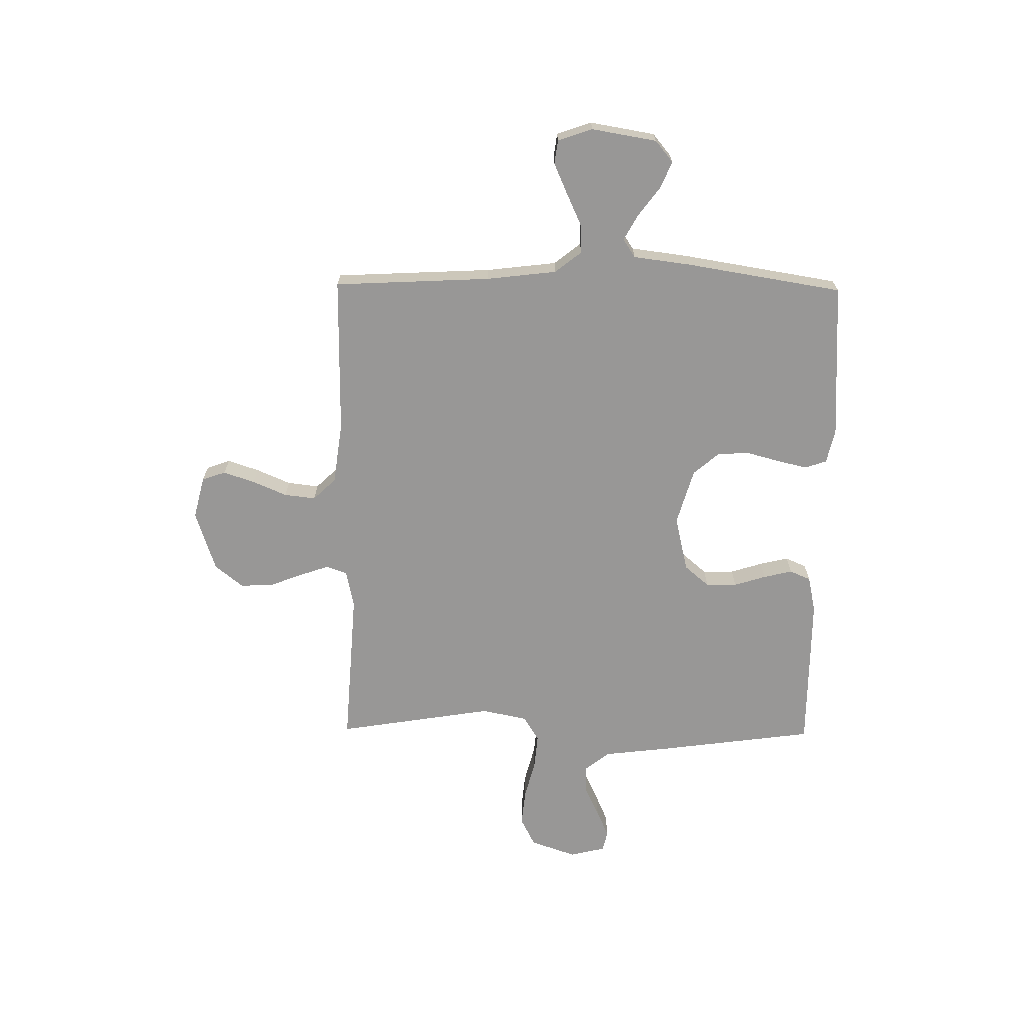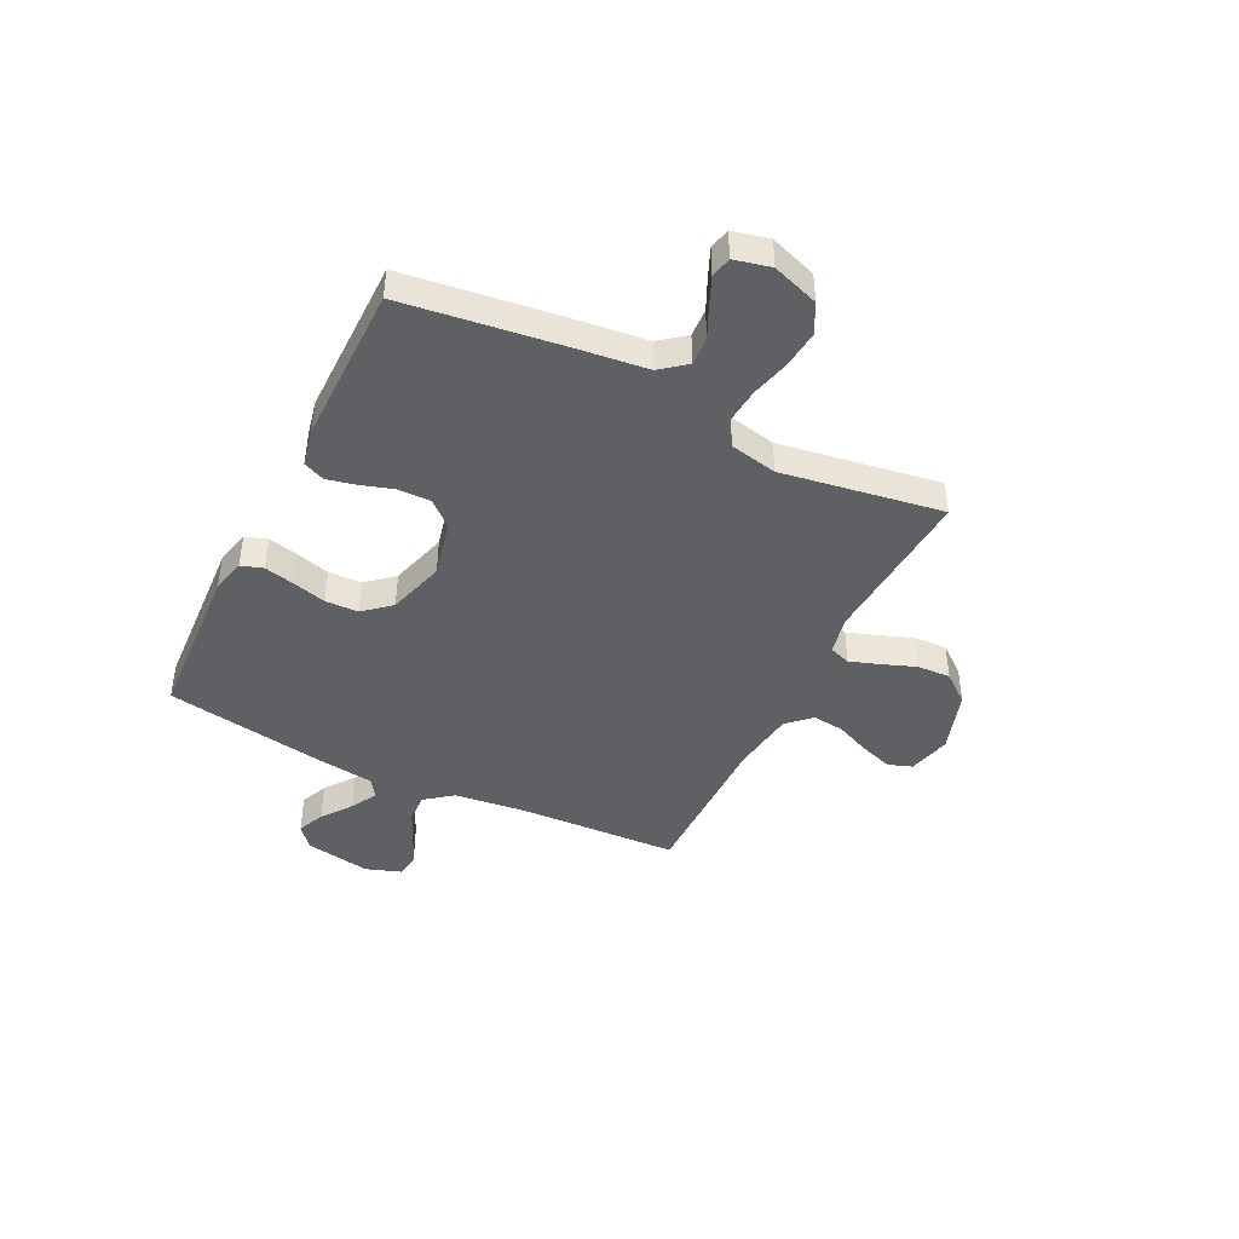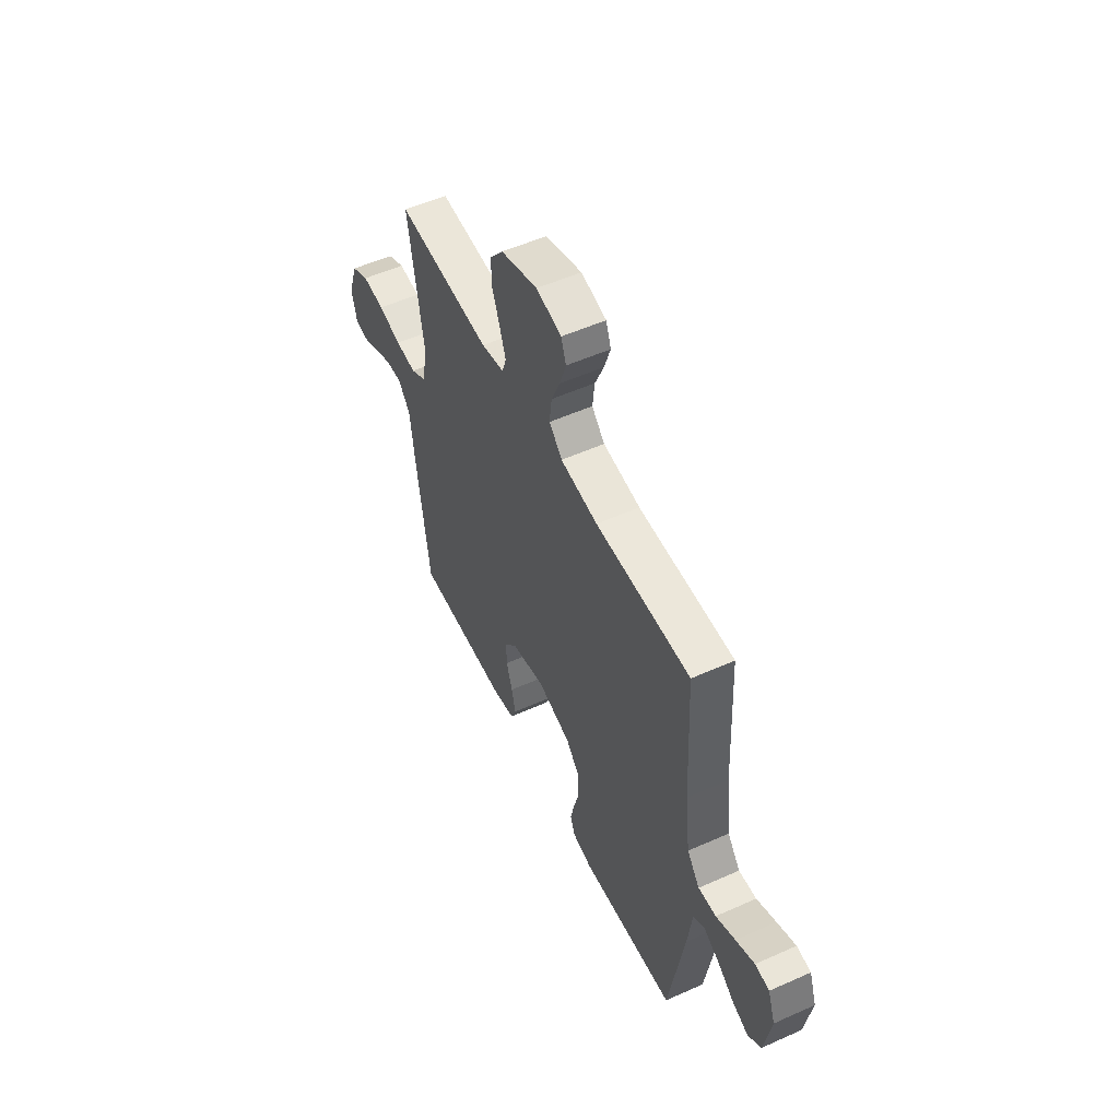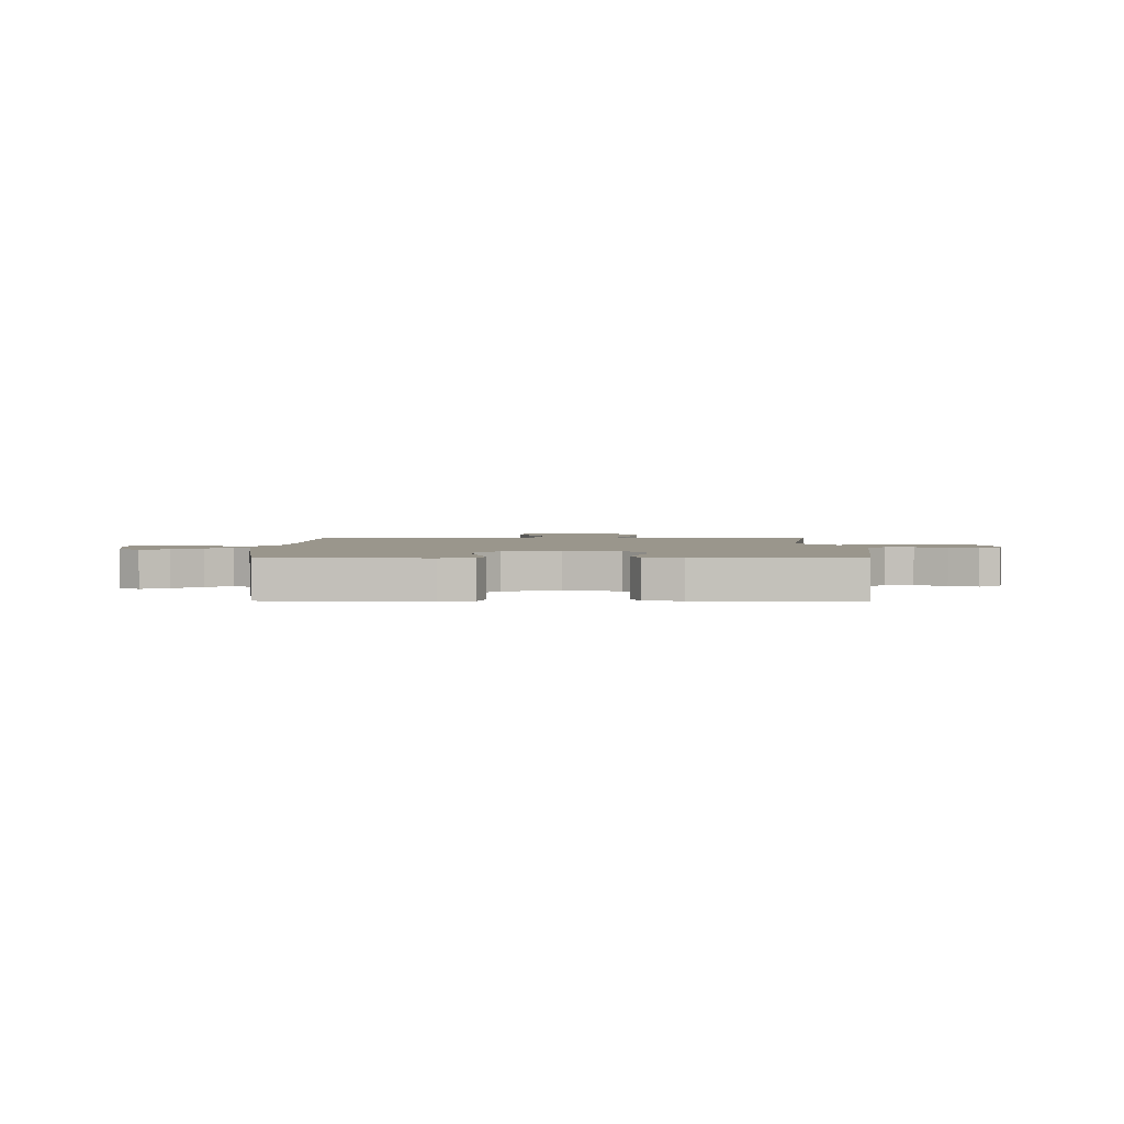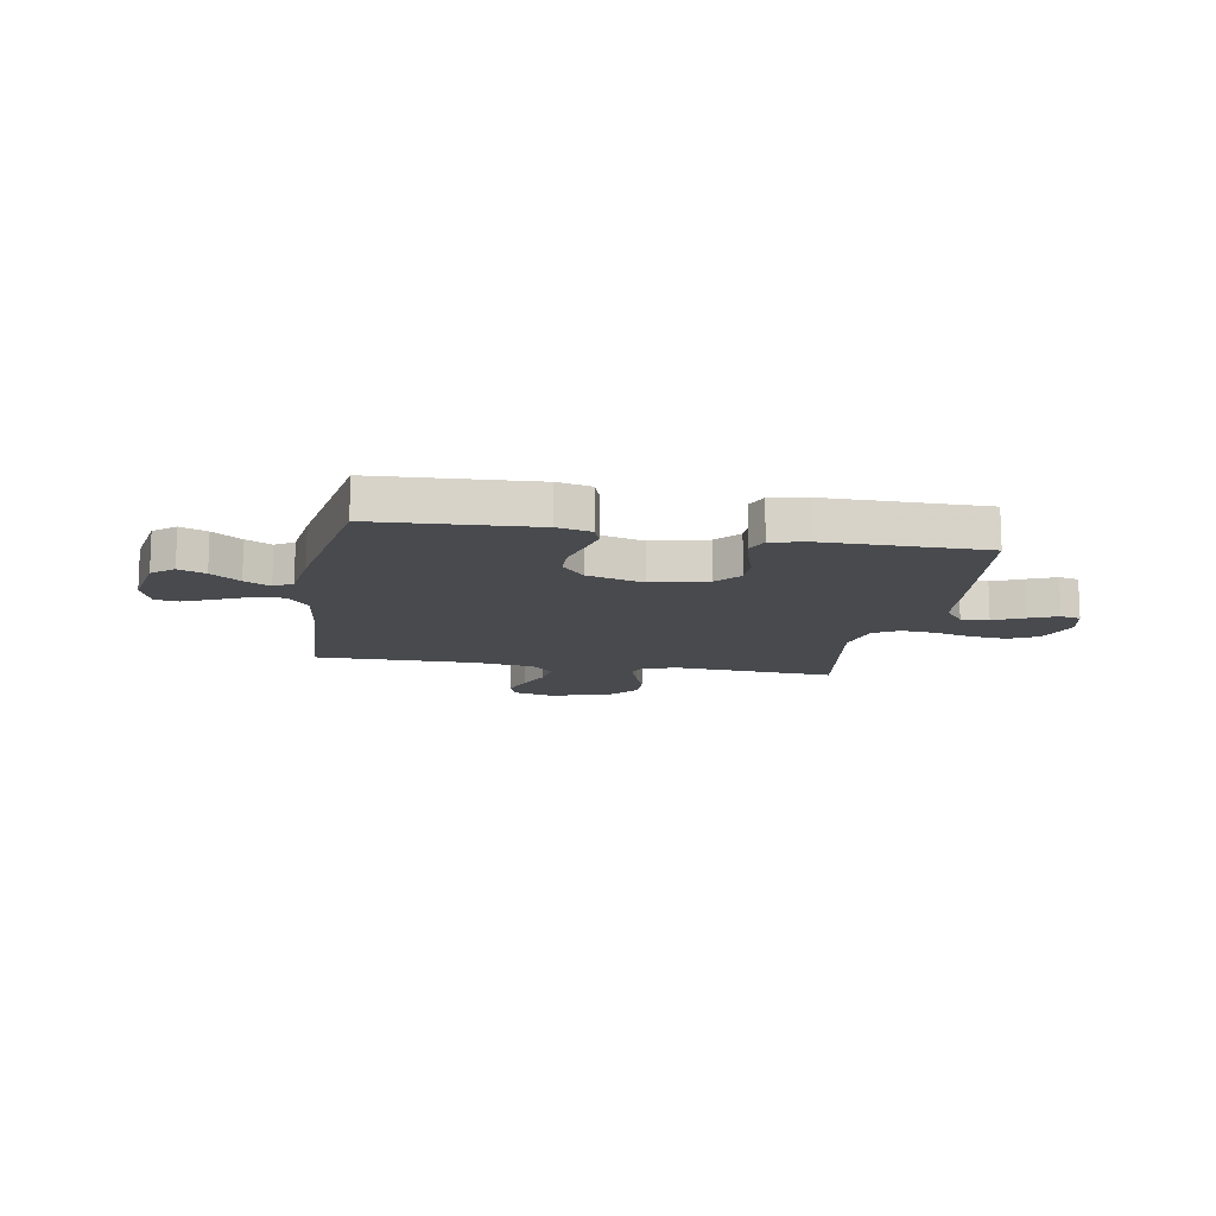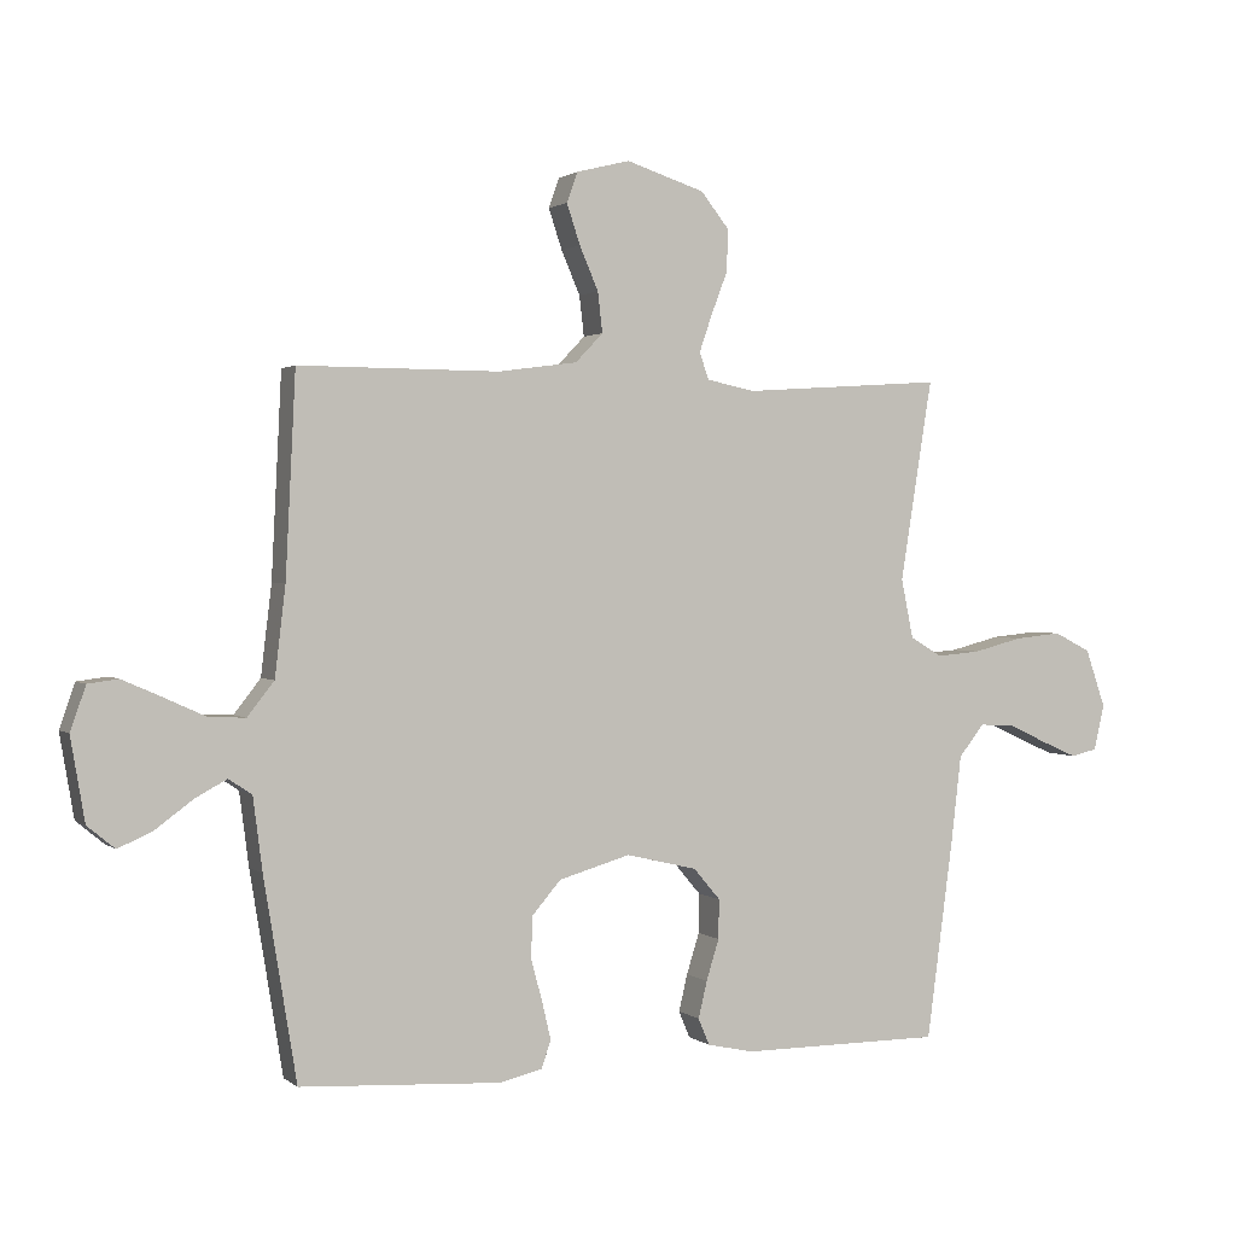
<metadata>
{"format":"obj","ext":"obj","renderer":"f3d","projection":"perspective","resolution":1024,"background":"white","views":[{"elev":-68.3,"azim":89.3,"up":"+Y"},{"elev":-43.7,"azim":-116.4,"up":"+Y"},{"elev":53.8,"azim":64.5,"up":"+Z"},{"elev":2.5,"azim":-179.7,"up":"+Y"},{"elev":-12.9,"azim":170.0,"up":"+Y"},{"elev":1.5,"azim":156.9,"up":"+Z"}]}
</metadata>
<code>
v -0.5 0.07 -0.5
v -0.54 0.07 -0.2
v -0.555 0.07 -0.072
v -0.593 0.07 -0.024
v -0.646 0.07 -0.027
v -0.704 0.07 -0.054
v -0.757 0.07 -0.077
v -0.796 0.07 -0.068
v -0.812 0.07 0
v -0.782 0.07 0.087
v -0.727 0.07 0.115
v -0.657 0.07 0.108
v -0.584 0.07 0.089
v -0.518 0.07 0.083
v -0.47 0.07 0.112
v -0.452 0.07 0.2
v -0.5 0.07 0.5
v -0.2 0.07 0.48
v -0.128 0.07 0.495
v -0.114 0.07 0.535
v -0.133 0.07 0.59
v -0.157 0.07 0.653
v -0.16 0.07 0.716
v -0.117 0.07 0.77
v 0 0.07 0.808
v 0.08 0.07 0.788
v 0.096 0.07 0.743
v 0.076 0.07 0.683
v 0.048 0.07 0.618
v 0.041 0.07 0.558
v 0.082 0.07 0.515
v 0.2 0.07 0.499
v 0.5 0.07 0.5
v 0.515 0.07 0.2
v 0.531 0.07 0.066
v 0.571 0.07 0.015
v 0.627 0.07 0.018
v 0.688 0.07 0.046
v 0.747 0.07 0.072
v 0.792 0.07 0.066
v 0.815 0.07 0
v 0.794 0.07 -0.124
v 0.753 0.07 -0.158
v 0.702 0.07 -0.136
v 0.647 0.07 -0.095
v 0.598 0.07 -0.068
v 0.563 0.07 -0.091
v 0.549 0.07 -0.2
v 0.5 0.07 -0.5
v 0.2 0.07 -0.517
v 0.136 0.07 -0.502
v 0.122 0.07 -0.461
v 0.135 0.07 -0.405
v 0.152 0.07 -0.342
v 0.15 0.07 -0.28
v 0.107 0.07 -0.23
v 0 0.07 -0.199
v -0.106 0.07 -0.224
v -0.146 0.07 -0.271
v -0.145 0.07 -0.33
v -0.126 0.07 -0.391
v -0.113 0.07 -0.446
v -0.13 0.07 -0.486
v -0.2 0.07 -0.501
v -0.5 0 -0.5
v -0.54 0 -0.2
v -0.555 0 -0.072
v -0.593 0 -0.024
v -0.646 0 -0.027
v -0.704 0 -0.054
v -0.757 0 -0.077
v -0.796 0 -0.068
v -0.812 0 0
v -0.782 0 0.087
v -0.727 0 0.115
v -0.657 0 0.108
v -0.584 0 0.089
v -0.518 0 0.083
v -0.47 0 0.112
v -0.452 0 0.2
v -0.5 0 0.5
v -0.2 0 0.48
v -0.128 0 0.495
v -0.114 0 0.535
v -0.133 0 0.59
v -0.157 0 0.653
v -0.16 0 0.716
v -0.117 0 0.77
v 0 0 0.808
v 0.08 0 0.788
v 0.096 0 0.743
v 0.076 0 0.683
v 0.048 0 0.618
v 0.041 0 0.558
v 0.082 0 0.515
v 0.2 0 0.499
v 0.5 0 0.5
v 0.515 0 0.2
v 0.531 0 0.066
v 0.571 0 0.015
v 0.627 0 0.018
v 0.688 0 0.046
v 0.747 0 0.072
v 0.792 0 0.066
v 0.815 0 0
v 0.794 0 -0.124
v 0.753 0 -0.158
v 0.702 0 -0.136
v 0.647 0 -0.095
v 0.598 0 -0.068
v 0.563 0 -0.091
v 0.549 0 -0.2
v 0.5 0 -0.5
v 0.2 0 -0.517
v 0.136 0 -0.502
v 0.122 0 -0.461
v 0.135 0 -0.405
v 0.152 0 -0.342
v 0.15 0 -0.28
v 0.107 0 -0.23
v 0 0 -0.199
v -0.106 0 -0.224
v -0.146 0 -0.271
v -0.145 0 -0.33
v -0.126 0 -0.391
v -0.113 0 -0.446
v -0.13 0 -0.486
v -0.2 0 -0.501
f 60 61 62 63
f 60 63 64 1
f 51 52 53 54
f 49 50 51 54
f 47 48 49 54
f 46 47 54 55
f 42 43 44 45
f 42 45 46
f 41 42 46
f 40 41 46
f 37 38 39 40
f 37 40 46 55
f 32 33 34
f 31 32 34 35
f 26 27 28 29
f 24 25 26 29
f 24 29 30
f 21 22 23 24
f 20 21 24 30
f 19 20 30 31
f 16 17 18
f 15 16 18 19
f 10 11 12 13
f 10 13 14
f 9 10 14
f 8 9 14
f 5 6 7 8
f 5 8 14
f 4 5 14 15
f 60 1 2 3
f 59 60 3 4
f 36 37 55 56
f 36 56 57
f 35 36 57 58
f 15 19 31 35
f 58 59 4 15
f 15 35 58
f 127 126 125 124
f 65 128 127 124
f 118 117 116 115
f 118 115 114 113
f 118 113 112 111
f 119 118 111 110
f 109 108 107 106
f 110 109 106
f 110 106 105
f 110 105 104
f 104 103 102 101
f 119 110 104 101
f 98 97 96
f 99 98 96 95
f 93 92 91 90
f 93 90 89 88
f 94 93 88
f 88 87 86 85
f 94 88 85 84
f 95 94 84 83
f 82 81 80
f 83 82 80 79
f 77 76 75 74
f 78 77 74
f 78 74 73
f 78 73 72
f 72 71 70 69
f 78 72 69
f 79 78 69 68
f 67 66 65 124
f 68 67 124 123
f 120 119 101 100
f 121 120 100
f 122 121 100 99
f 99 95 83 79
f 79 68 123 122
f 122 99 79
f 1 65 66 2
f 2 66 67 3
f 3 67 68 4
f 4 68 69 5
f 5 69 70 6
f 6 70 71 7
f 7 71 72 8
f 8 72 73 9
f 9 73 74 10
f 10 74 75 11
f 11 75 76 12
f 12 76 77 13
f 13 77 78 14
f 14 78 79 15
f 15 79 80 16
f 16 80 81 17
f 17 81 82 18
f 18 82 83 19
f 19 83 84 20
f 20 84 85 21
f 21 85 86 22
f 22 86 87 23
f 23 87 88 24
f 24 88 89 25
f 25 89 90 26
f 26 90 91 27
f 27 91 92 28
f 28 92 93 29
f 29 93 94 30
f 30 94 95 31
f 31 95 96 32
f 32 96 97 33
f 33 97 98 34
f 34 98 99 35
f 35 99 100 36
f 36 100 101 37
f 37 101 102 38
f 38 102 103 39
f 39 103 104 40
f 40 104 105 41
f 41 105 106 42
f 42 106 107 43
f 43 107 108 44
f 44 108 109 45
f 45 109 110 46
f 46 110 111 47
f 47 111 112 48
f 48 112 113 49
f 49 113 114 50
f 50 114 115 51
f 51 115 116 52
f 52 116 117 53
f 53 117 118 54
f 54 118 119 55
f 55 119 120 56
f 56 120 121 57
f 57 121 122 58
f 58 122 123 59
f 59 123 124 60
f 60 124 125 61
f 61 125 126 62
f 62 126 127 63
f 63 127 128 64
f 64 128 65 1

</code>
